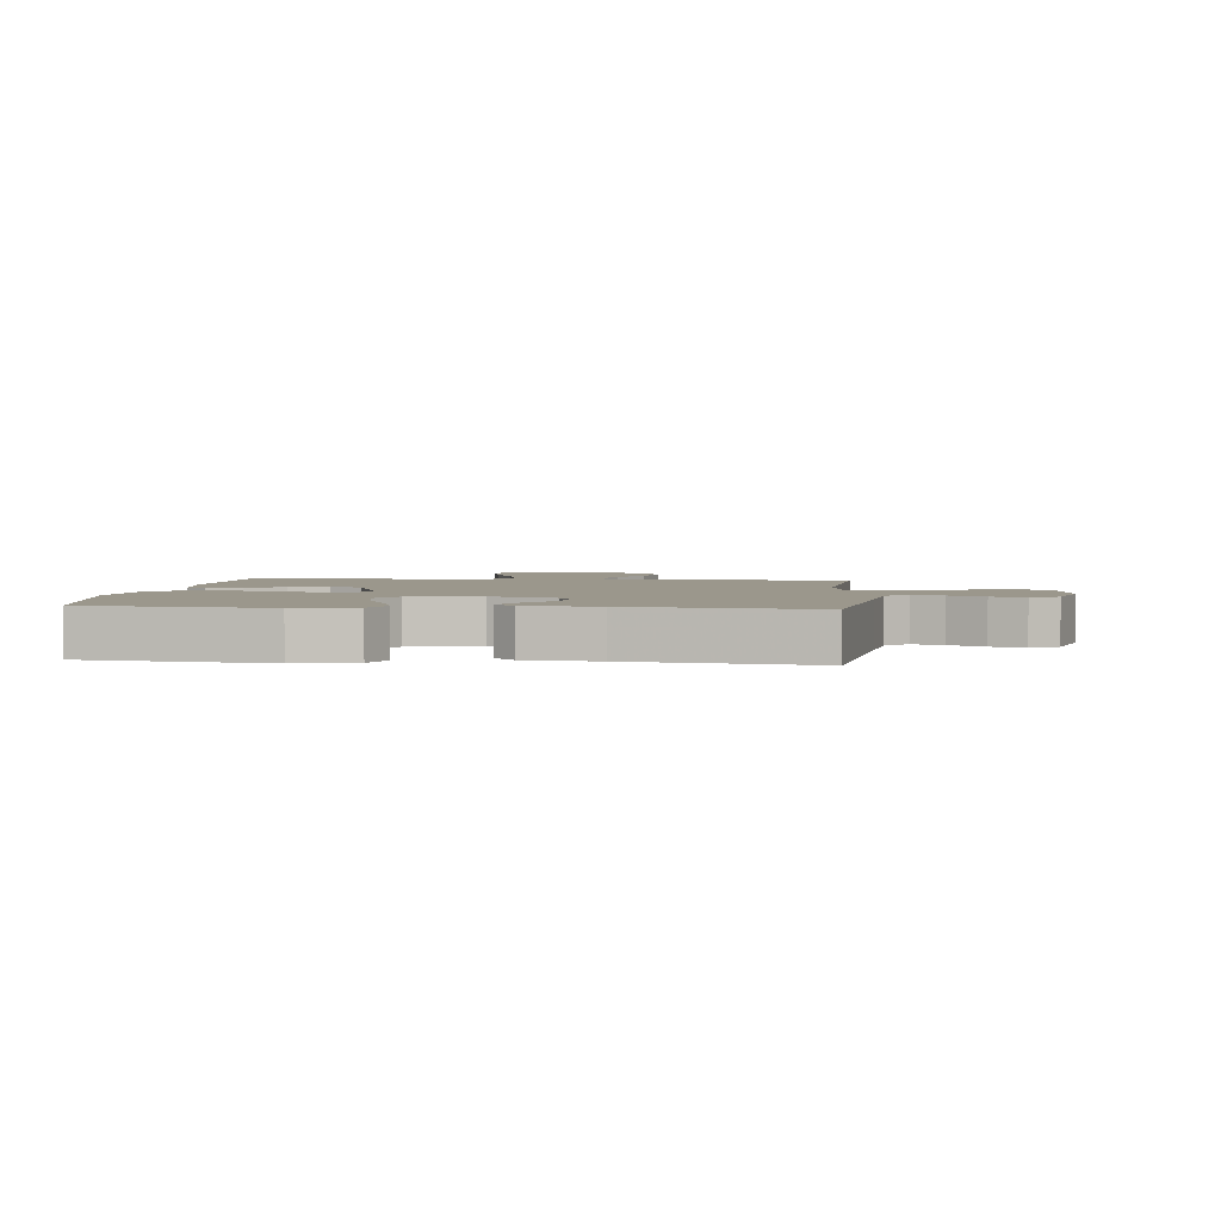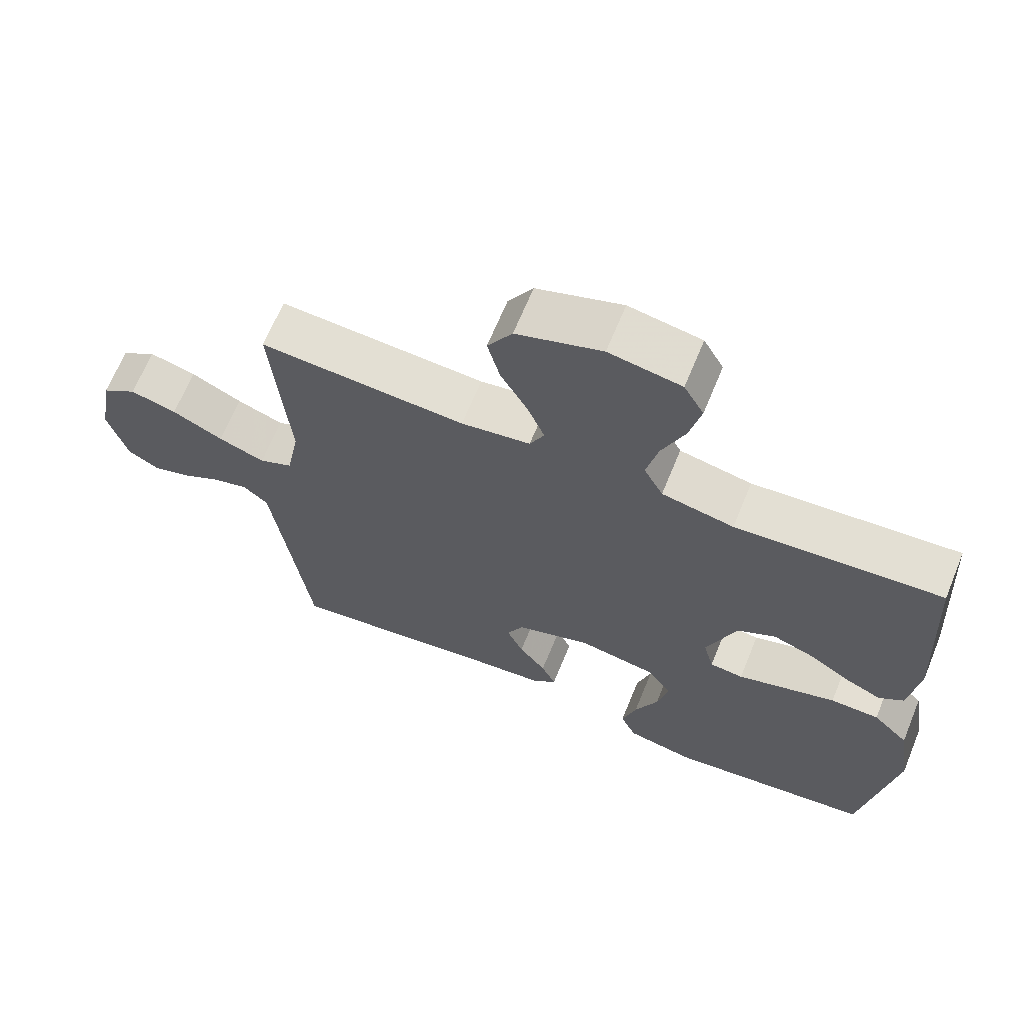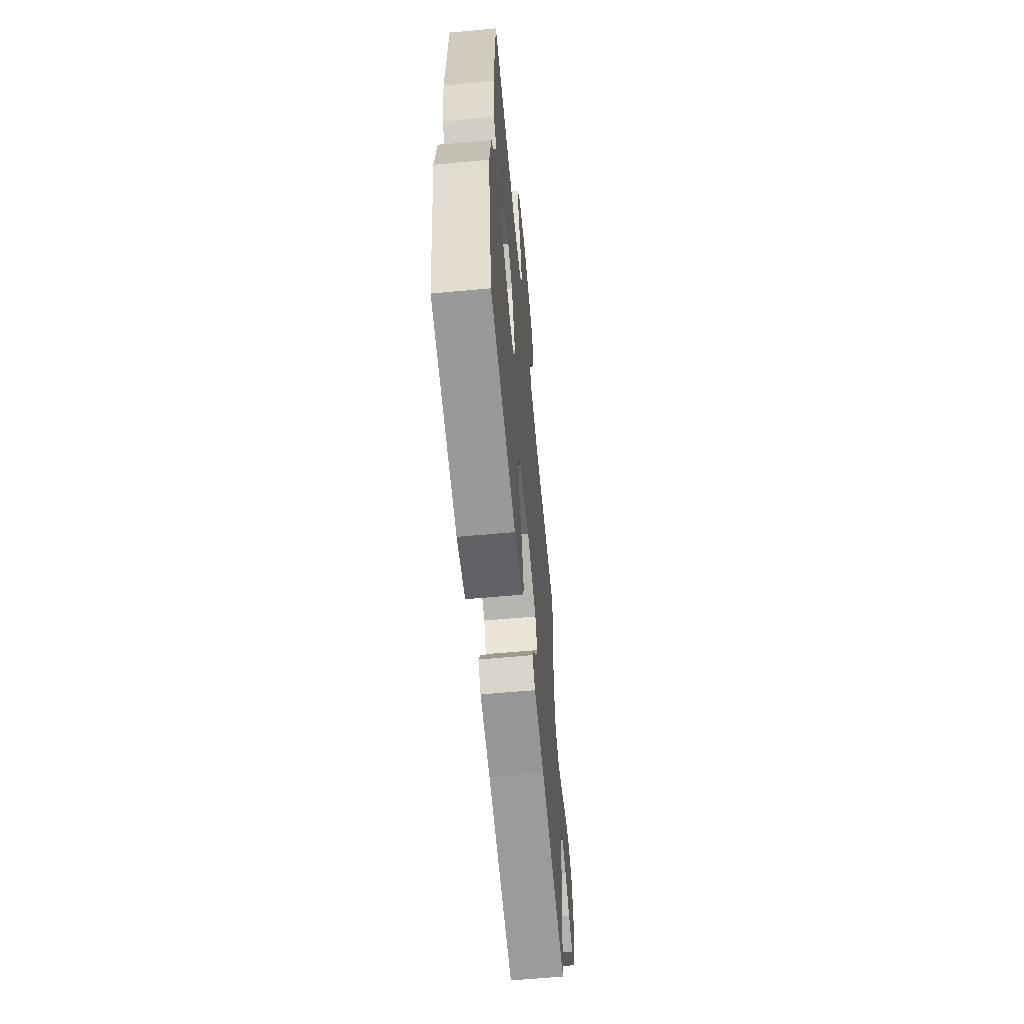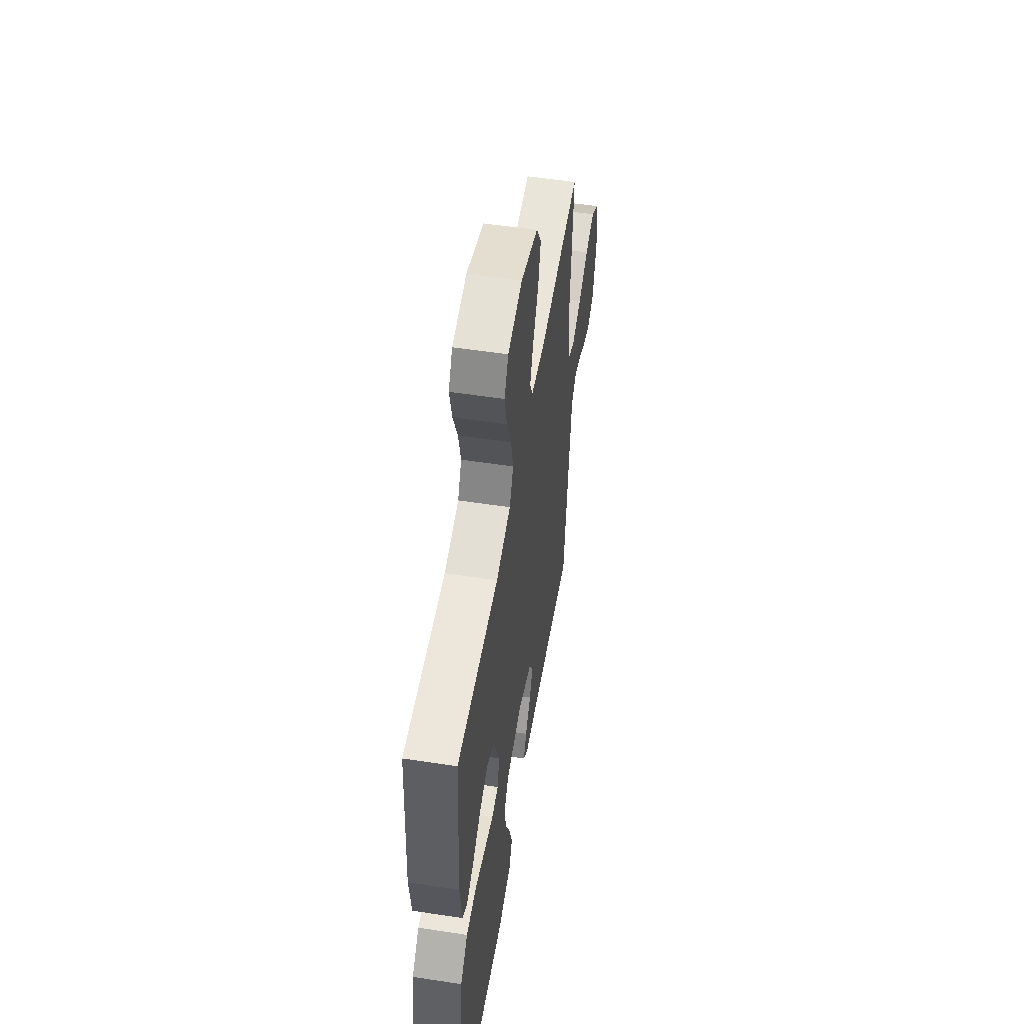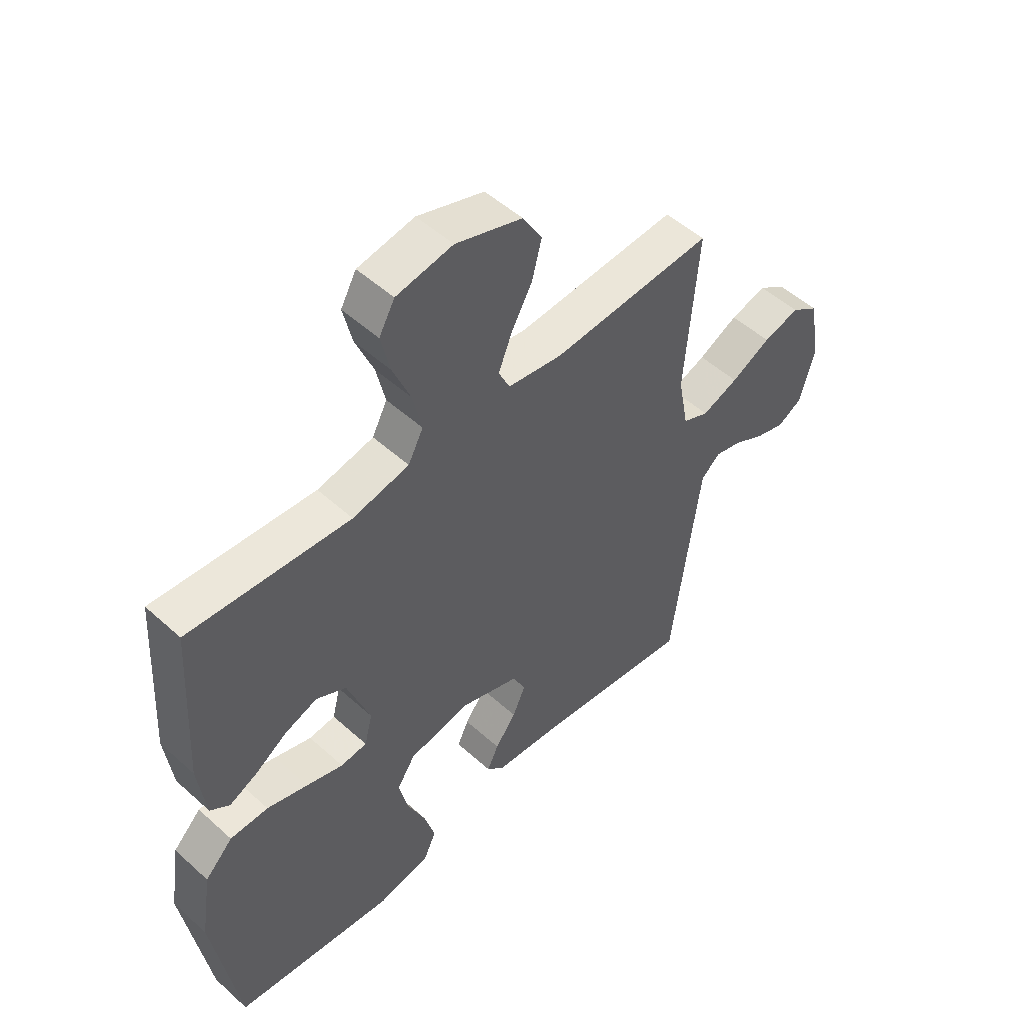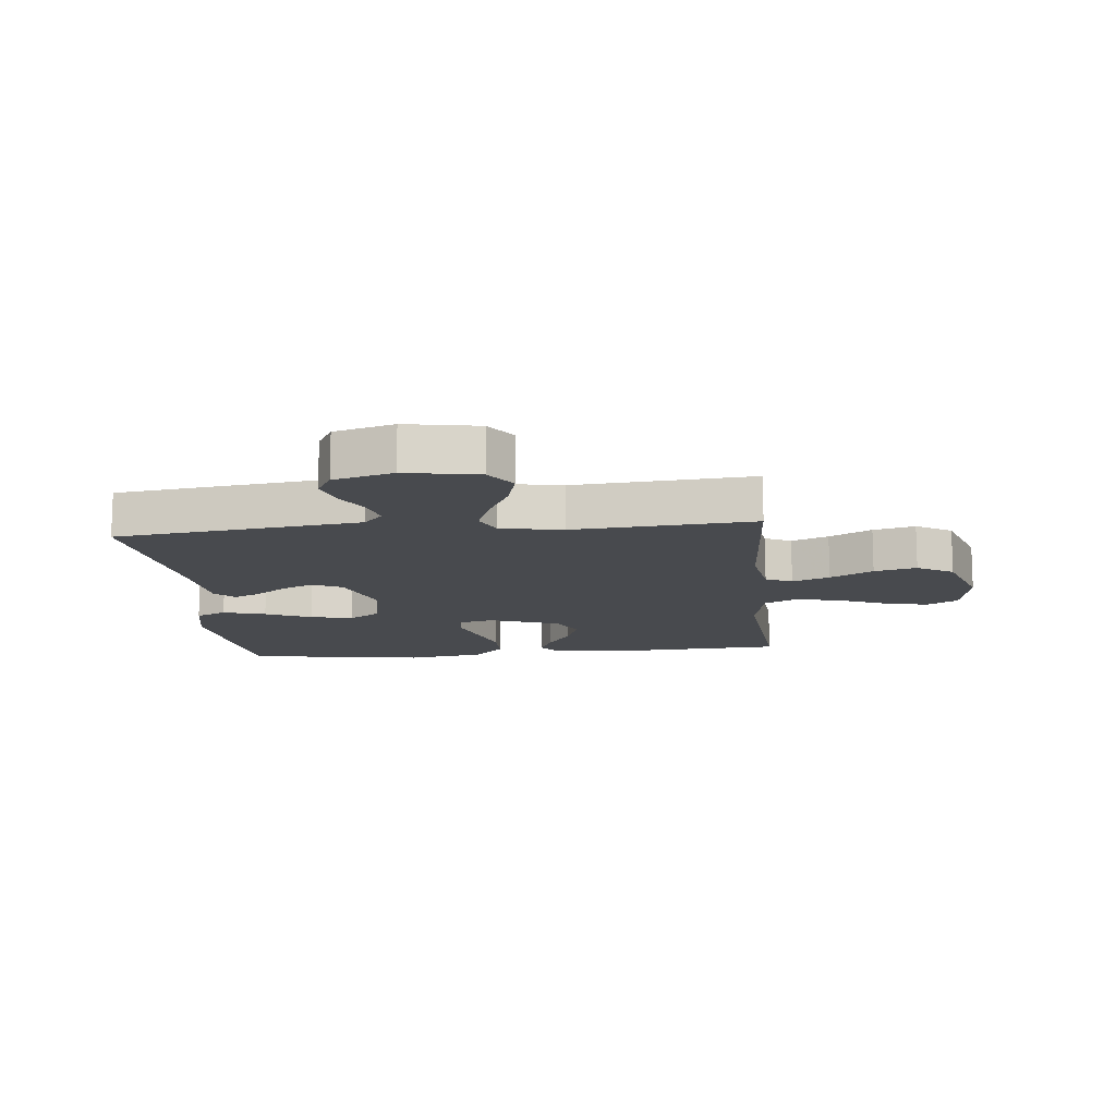
<metadata>
{"format":"obj","ext":"obj","renderer":"f3d","projection":"perspective","resolution":1024,"background":"white","views":[{"elev":2.8,"azim":-173.9,"up":"+Y"},{"elev":66.5,"azim":22.3,"up":"+Z"},{"elev":-62.0,"azim":95.3,"up":"+Z"},{"elev":54.3,"azim":99.2,"up":"+Z"},{"elev":51.3,"azim":134.4,"up":"+Z"},{"elev":-13.1,"azim":-84.3,"up":"+Y"}]}
</metadata>
<code>
v -0.5 0.07 -0.5
v -0.539 0.07 -0.2
v -0.553 0.07 -0.094
v -0.589 0.07 -0.063
v -0.64 0.07 -0.077
v -0.697 0.07 -0.108
v -0.752 0.07 -0.125
v -0.798 0.07 -0.099
v -0.826 0.07 0
v -0.805 0.07 0.121
v -0.754 0.07 0.156
v -0.686 0.07 0.138
v -0.612 0.07 0.101
v -0.544 0.07 0.076
v -0.495 0.07 0.098
v -0.476 0.07 0.2
v -0.5 0.07 0.5
v -0.2 0.07 0.483
v -0.099 0.07 0.499
v -0.078 0.07 0.543
v -0.103 0.07 0.605
v -0.142 0.07 0.676
v -0.16 0.07 0.746
v -0.124 0.07 0.806
v 0 0.07 0.848
v 0.105 0.07 0.83
v 0.134 0.07 0.778
v 0.117 0.07 0.705
v 0.084 0.07 0.625
v 0.067 0.07 0.55
v 0.095 0.07 0.496
v 0.2 0.07 0.475
v 0.5 0.07 0.5
v 0.517 0.07 0.2
v 0.503 0.07 0.089
v 0.467 0.07 0.062
v 0.415 0.07 0.086
v 0.355 0.07 0.125
v 0.294 0.07 0.147
v 0.238 0.07 0.117
v 0.195 0.07 0
v 0.21 0.07 -0.059
v 0.259 0.07 -0.064
v 0.328 0.07 -0.042
v 0.404 0.07 -0.018
v 0.475 0.07 -0.019
v 0.527 0.07 -0.071
v 0.547 0.07 -0.2
v 0.5 0.07 -0.5
v 0.2 0.07 -0.538
v 0.102 0.07 -0.518
v 0.079 0.07 -0.467
v 0.1 0.07 -0.396
v 0.134 0.07 -0.319
v 0.15 0.07 -0.248
v 0.116 0.07 -0.196
v 0 0.07 -0.176
v -0.108 0.07 -0.214
v -0.132 0.07 -0.263
v -0.108 0.07 -0.317
v -0.069 0.07 -0.369
v -0.048 0.07 -0.414
v -0.081 0.07 -0.446
v -0.2 0.07 -0.458
v -0.5 0 -0.5
v -0.539 0 -0.2
v -0.553 0 -0.094
v -0.589 0 -0.063
v -0.64 0 -0.077
v -0.697 0 -0.108
v -0.752 0 -0.125
v -0.798 0 -0.099
v -0.826 0 0
v -0.805 0 0.121
v -0.754 0 0.156
v -0.686 0 0.138
v -0.612 0 0.101
v -0.544 0 0.076
v -0.495 0 0.098
v -0.476 0 0.2
v -0.5 0 0.5
v -0.2 0 0.483
v -0.099 0 0.499
v -0.078 0 0.543
v -0.103 0 0.605
v -0.142 0 0.676
v -0.16 0 0.746
v -0.124 0 0.806
v 0 0 0.848
v 0.105 0 0.83
v 0.134 0 0.778
v 0.117 0 0.705
v 0.084 0 0.625
v 0.067 0 0.55
v 0.095 0 0.496
v 0.2 0 0.475
v 0.5 0 0.5
v 0.517 0 0.2
v 0.503 0 0.089
v 0.467 0 0.062
v 0.415 0 0.086
v 0.355 0 0.125
v 0.294 0 0.147
v 0.238 0 0.117
v 0.195 0 0
v 0.21 0 -0.059
v 0.259 0 -0.064
v 0.328 0 -0.042
v 0.404 0 -0.018
v 0.475 0 -0.019
v 0.527 0 -0.071
v 0.547 0 -0.2
v 0.5 0 -0.5
v 0.2 0 -0.538
v 0.102 0 -0.518
v 0.079 0 -0.467
v 0.1 0 -0.396
v 0.134 0 -0.319
v 0.15 0 -0.248
v 0.116 0 -0.196
v 0 0 -0.176
v -0.108 0 -0.214
v -0.132 0 -0.263
v -0.108 0 -0.317
v -0.069 0 -0.369
v -0.048 0 -0.414
v -0.081 0 -0.446
v -0.2 0 -0.458
f 61 62 63 64
f 60 61 64 1
f 59 60 1 2
f 58 59 2 3
f 57 58 3 4
f 56 57 4
f 51 52 53 54
f 51 54 55
f 50 51 55
f 49 50 55
f 48 49 55 56
f 43 44 45 46
f 43 46 47 48
f 35 36 37 38
f 35 38 39
f 32 33 34 35
f 31 32 35 39
f 26 27 28 29
f 26 29 30
f 25 26 30
f 24 25 30
f 21 22 23 24
f 20 21 24 30
f 19 20 30 31
f 16 17 18
f 15 16 18 19
f 10 11 12 13
f 10 13 14
f 9 10 14
f 8 9 14
f 5 6 7 8
f 4 5 8 14
f 56 4 14 15
f 42 43 48 56
f 41 42 56 15
f 19 31 39 40
f 15 19 40 41
f 128 127 126 125
f 65 128 125 124
f 66 65 124 123
f 67 66 123 122
f 68 67 122 121
f 68 121 120
f 118 117 116 115
f 119 118 115
f 119 115 114
f 119 114 113
f 120 119 113 112
f 110 109 108 107
f 112 111 110 107
f 102 101 100 99
f 103 102 99
f 99 98 97 96
f 103 99 96 95
f 93 92 91 90
f 94 93 90
f 94 90 89
f 94 89 88
f 88 87 86 85
f 94 88 85 84
f 95 94 84 83
f 82 81 80
f 83 82 80 79
f 77 76 75 74
f 78 77 74
f 78 74 73
f 78 73 72
f 72 71 70 69
f 78 72 69 68
f 79 78 68 120
f 120 112 107 106
f 79 120 106 105
f 104 103 95 83
f 105 104 83 79
f 1 65 66 2
f 2 66 67 3
f 3 67 68 4
f 4 68 69 5
f 5 69 70 6
f 6 70 71 7
f 7 71 72 8
f 8 72 73 9
f 9 73 74 10
f 10 74 75 11
f 11 75 76 12
f 12 76 77 13
f 13 77 78 14
f 14 78 79 15
f 15 79 80 16
f 16 80 81 17
f 17 81 82 18
f 18 82 83 19
f 19 83 84 20
f 20 84 85 21
f 21 85 86 22
f 22 86 87 23
f 23 87 88 24
f 24 88 89 25
f 25 89 90 26
f 26 90 91 27
f 27 91 92 28
f 28 92 93 29
f 29 93 94 30
f 30 94 95 31
f 31 95 96 32
f 32 96 97 33
f 33 97 98 34
f 34 98 99 35
f 35 99 100 36
f 36 100 101 37
f 37 101 102 38
f 38 102 103 39
f 39 103 104 40
f 40 104 105 41
f 41 105 106 42
f 42 106 107 43
f 43 107 108 44
f 44 108 109 45
f 45 109 110 46
f 46 110 111 47
f 47 111 112 48
f 48 112 113 49
f 49 113 114 50
f 50 114 115 51
f 51 115 116 52
f 52 116 117 53
f 53 117 118 54
f 54 118 119 55
f 55 119 120 56
f 56 120 121 57
f 57 121 122 58
f 58 122 123 59
f 59 123 124 60
f 60 124 125 61
f 61 125 126 62
f 62 126 127 63
f 63 127 128 64
f 64 128 65 1

</code>
